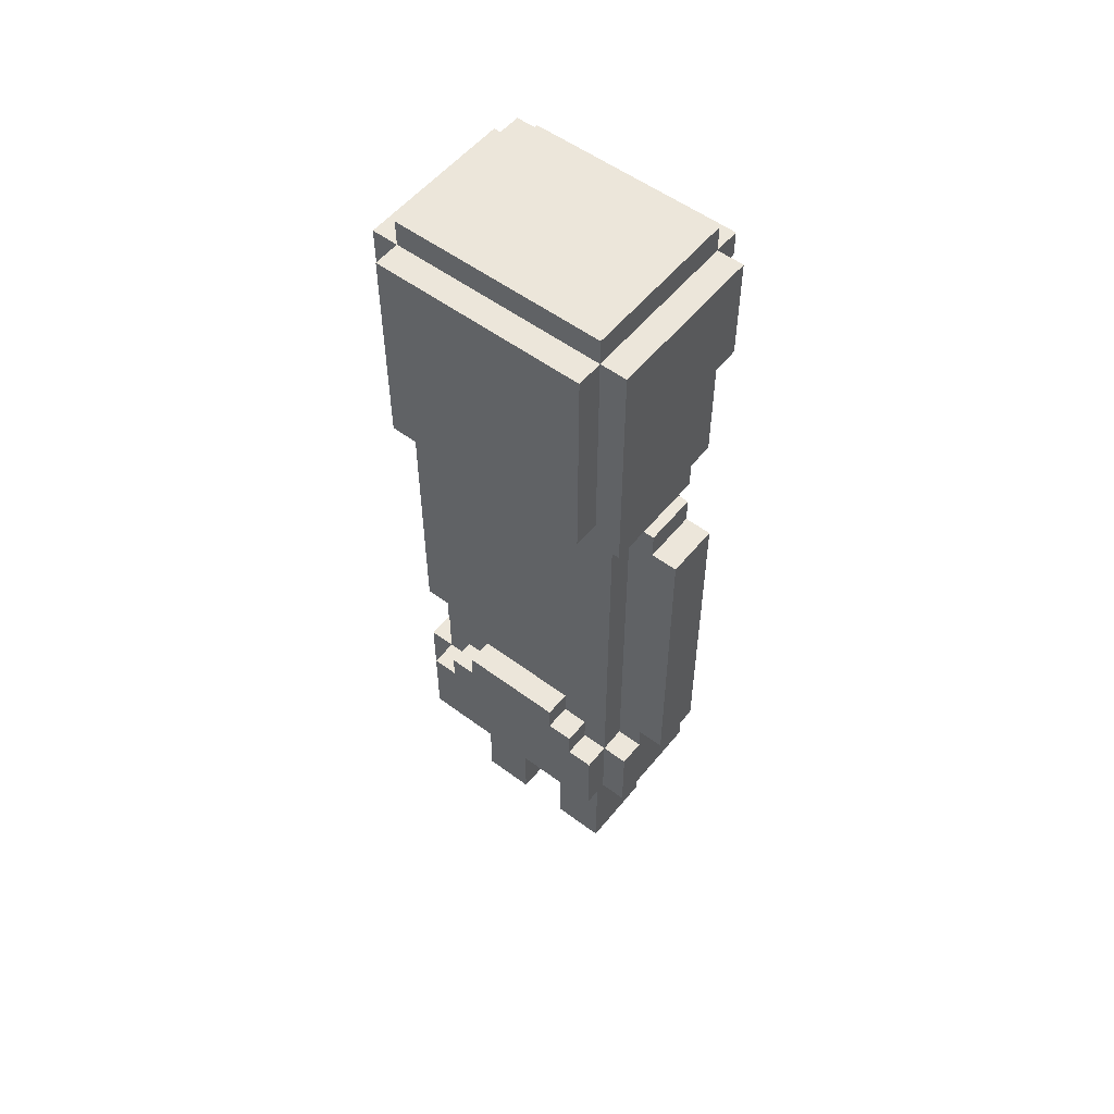
<metadata>
{"format":"obj","ext":"obj","renderer":"f3d","projection":"perspective","resolution":1024,"background":"white","views":[{"elev":54.2,"azim":-51.7,"up":"+Y"}]}
</metadata>
<code>
o
v -0.4 2.6 0.4
v -0.4 2.6 -0.4
v -0.4 3.4 0.4
v -0.4 3.4 -0.4
v -0.3 0.7 0.4
v -0.3 0.7 -0.4
v -0.3 1 0.4
v -0.3 1 0.3
v -0.3 1 -0.3
v -0.3 1 -0.4
v -0.3 1.1 0.3
v -0.3 1.1 0.2
v -0.3 1.1 -0.2
v -0.3 1.1 -0.3
v -0.3 1.2 0.2
v -0.3 1.2 -0.2
v -0.3 2.5 0.5
v -0.3 2.5 -0.4
v -0.3 2.6 0.4
v -0.3 2.6 -0.4
v -0.3 2.6 -0.5
v -0.3 3.4 0.5
v -0.3 3.4 0.4
v -0.3 3.4 -0.4
v -0.3 3.4 -0.5
v -0.3 3.5 0.4
v -0.3 3.5 -0.4
v -0.2 0.7 0.5
v -0.2 0.7 0.4
v -0.2 0.7 -0.4
v -0.2 0.7 -0.5
v -0.2 1 0.5
v -0.2 1 0.4
v -0.2 1 0.3
v -0.2 1 -0.3
v -0.2 1 -0.4
v -0.2 1 -0.5
v -0.2 1.1 0.3
v -0.2 1.1 0.2
v -0.2 1.1 -0.2
v -0.2 1.1 -0.3
v -0.2 1.2 0.2
v -0.2 1.2 -0.2
v -0.2 2.4 0.4
v -0.2 2.4 0.3
v -0.2 2.4 -0.3
v -0.2 2.4 -0.4
v -0.2 2.5 0.3
v -0.2 2.5 -0.3
v -0.2 2.5 -0.4
v -0.2 2.5 -0.5
v -0.2 2.6 -0.4
v -0.2 2.6 -0.5
v -0.1 0 0.3
v -0.1 0 0.1
v -0.1 0 -0.1
v -0.1 0 -0.3
v -0.1 0.2 0.3
v -0.1 0.2 0.1
v -0.1 0.2 -0.1
v -0.1 0.2 -0.3
v -0.1 0.7 0.3
v -0.1 0.7 0.1
v -0.1 0.7 -0.1
v -0.1 0.7 -0.3
v -0.1 1 0.5
v -0.1 1 0.4
v -0.1 1 -0.4
v -0.1 1 -0.5
v -0.1 1.1 0.6
v -0.1 1.1 0.5
v -0.1 1.1 0.4
v -0.1 1.1 -0.4
v -0.1 1.1 -0.5
v -0.1 1.1 -0.6
v -0.1 1.3 0.6
v -0.1 1.3 0.4
v -0.1 1.3 -0.4
v -0.1 1.3 -0.6
v -0.1 2.3 0.6
v -0.1 2.3 0.5
v -0.1 2.3 -0.5
v -0.1 2.3 -0.6
v -0.1 2.4 0.5
v -0.1 2.4 0.4
v -0.1 2.4 0.3
v -0.1 2.4 -0.3
v -0.1 2.4 -0.4
v -0.1 2.4 -0.5
v -0.1 2.5 0.4
v -0.1 2.5 0.3
v -0.1 2.5 -0.3
v -0.1 2.5 -0.4
v 0.1 0.2 0.3
v 0.1 0.2 0.1
v 0.1 0.2 -0.1
v 0.1 0.2 -0.3
v 0.1 0.7 0.3
v 0.1 0.7 0.1
v 0.1 0.7 -0.1
v 0.1 0.7 -0.3
v 0.1 1 0.5
v 0.1 1 0.4
v 0.1 1 -0.4
v 0.1 1 -0.5
v 0.1 1.1 0.6
v 0.1 1.1 0.5
v 0.1 1.1 0.4
v 0.1 1.1 -0.4
v 0.1 1.1 -0.5
v 0.1 1.1 -0.6
v 0.1 1.3 0.6
v 0.1 1.3 0.4
v 0.1 1.3 -0.4
v 0.1 1.3 -0.6
v 0.1 2.3 0.6
v 0.1 2.3 0.5
v 0.1 2.3 -0.5
v 0.1 2.3 -0.6
v 0.1 2.4 0.5
v 0.1 2.4 0.4
v 0.1 2.4 0.3
v 0.1 2.4 -0.3
v 0.1 2.4 -0.4
v 0.1 2.4 -0.5
v 0.1 2.5 0.5
v 0.1 2.5 0.4
v 0.1 2.5 0.3
v 0.1 2.5 -0.3
v 0.1 2.5 -0.4
v 0.1 2.5 -0.5
v 0.1 2.6 0.5
v 0.1 2.6 0.4
v 0.1 2.6 -0.4
v 0.1 2.6 -0.5
v 0.2 0 0.3
v 0.2 0 0.1
v 0.2 0 -0.1
v 0.2 0 -0.3
v 0.2 0.2 0.3
v 0.2 0.2 0.1
v 0.2 0.2 -0.1
v 0.2 0.2 -0.3
v 0.2 0.7 0.5
v 0.2 0.7 0.4
v 0.2 0.7 -0.4
v 0.2 0.7 -0.5
v 0.2 1 0.5
v 0.2 1 0.4
v 0.2 1 -0.4
v 0.2 1 -0.5
v 0.2 1.1 0.4
v 0.2 1.1 0.3
v 0.2 1.1 -0.3
v 0.2 1.1 -0.4
v 0.2 1.3 0.3
v 0.2 1.3 -0.3
v 0.2 2.3 0.1
v 0.2 2.3 -0.1
v 0.2 2.4 0.4
v 0.2 2.4 0.3
v 0.2 2.4 0.2
v 0.2 2.4 0.1
v 0.2 2.4 -0.1
v 0.2 2.4 -0.2
v 0.2 2.4 -0.3
v 0.2 2.4 -0.4
v 0.2 2.5 0.3
v 0.2 2.5 0.2
v 0.2 2.5 -0.2
v 0.2 2.5 -0.3
v 0.2 2.6 0.5
v 0.2 2.6 0.4
v 0.2 2.6 -0.4
v 0.2 2.6 -0.5
v 0.2 3 0.5
v 0.2 3 0.4
v 0.2 3 -0.4
v 0.2 3 -0.5
v 0.3 0.7 0.4
v 0.3 0.7 -0.4
v 0.3 1.1 0.4
v 0.3 1.1 0.3
v 0.3 1.1 -0.3
v 0.3 1.1 -0.4
v 0.3 1.3 0.3
v 0.3 1.3 -0.3
v 0.3 2.5 0.4
v 0.3 2.5 -0.4
v 0.3 2.6 0.1
v 0.3 2.6 -0.1
v 0.3 2.7 0.1
v 0.3 2.7 -0.1
v 0.3 2.8 0.3
v 0.3 2.8 0.2
v 0.3 2.8 0.1
v 0.3 2.8 -0.1
v 0.3 2.8 -0.2
v 0.3 2.8 -0.3
v 0.3 3 0.5
v 0.3 3 0.4
v 0.3 3 0.3
v 0.3 3 0.2
v 0.3 3 0.1
v 0.3 3 -0.1
v 0.3 3 -0.2
v 0.3 3 -0.3
v 0.3 3 -0.4
v 0.3 3 -0.5
v 0.3 3.1 0.4
v 0.3 3.1 0.1
v 0.3 3.1 5.96e-08
v 0.3 3.1 -0.1
v 0.3 3.2 0.1
v 0.3 3.2 5.96e-08
v 0.3 3.3 0.4
v 0.3 3.3 0.1
v 0.3 3.4 0.5
v 0.3 3.4 0.4
v 0.3 3.4 -0.4
v 0.3 3.4 -0.5
v 0.3 3.5 0.4
v 0.3 3.5 -0.4
v 0.4 2.8 0.1
v 0.4 2.8 -0.1
v 0.4 3 0.4
v 0.4 3 0.1
v 0.4 3 -0.1
v 0.4 3 -0.4
v 0.4 3.1 0.4
v 0.4 3.1 0.1
v 0.4 3.1 5.96e-08
v 0.4 3.1 -0.1
v 0.4 3.2 0.1
v 0.4 3.2 5.96e-08
v 0.4 3.3 0.4
v 0.4 3.3 0.1
v 0.4 3.4 0.4
v 0.4 3.4 -0.4
v -0.1 1.1 0.6
v -0.1 1.3 0.6
v -0.1 2.3 0.6
v 0.1 1.1 0.6
v 0.1 1.3 0.6
v 0.1 2.3 0.6
v -0.3 2.5 0.5
v -0.3 3.4 0.5
v -0.2 0.7 0.5
v -0.2 1 0.5
v -0.1 1 0.5
v -0.1 1.1 0.5
v -0.1 2.3 0.5
v -0.1 2.4 0.5
v 0.1 1 0.5
v 0.1 1.1 0.5
v 0.1 2.3 0.5
v 0.1 2.4 0.5
v 0.1 2.5 0.5
v 0.1 2.6 0.5
v 0.2 0.7 0.5
v 0.2 1 0.5
v 0.2 2.6 0.5
v 0.2 3 0.5
v 0.3 3 0.5
v 0.3 3.4 0.5
v -0.4 2.6 0.4
v -0.4 3.4 0.4
v -0.3 0.7 0.4
v -0.3 1 0.4
v -0.3 2.6 0.4
v -0.3 3.4 0.4
v -0.3 3.5 0.4
v -0.2 0.7 0.4
v -0.2 1 0.4
v -0.2 2.4 0.4
v -0.1 1 0.4
v -0.1 1.1 0.4
v -0.1 1.3 0.4
v -0.1 2.4 0.4
v -0.1 2.5 0.4
v 0.1 1 0.4
v 0.1 1.1 0.4
v 0.1 1.3 0.4
v 0.1 2.4 0.4
v 0.1 2.5 0.4
v 0.1 2.6 0.4
v 0.2 0.7 0.4
v 0.2 1 0.4
v 0.2 1.1 0.4
v 0.2 2.4 0.4
v 0.2 2.5 0.4
v 0.2 2.6 0.4
v 0.2 3 0.4
v 0.3 0.7 0.4
v 0.3 1.1 0.4
v 0.3 2.5 0.4
v 0.3 3 0.4
v 0.3 3.1 0.4
v 0.3 3.3 0.4
v 0.3 3.4 0.4
v 0.3 3.5 0.4
v 0.4 3 0.4
v 0.4 3.1 0.4
v 0.4 3.3 0.4
v 0.4 3.4 0.4
v -0.3 1 0.3
v -0.3 1.1 0.3
v -0.2 1 0.3
v -0.2 1.1 0.3
v -0.2 2.4 0.3
v -0.2 2.5 0.3
v -0.1 0 0.3
v -0.1 0.2 0.3
v -0.1 0.7 0.3
v -0.1 2.4 0.3
v -0.1 2.5 0.3
v 0.1 0.2 0.3
v 0.1 0.7 0.3
v 0.1 2.4 0.3
v 0.1 2.5 0.3
v 0.2 0 0.3
v 0.2 0.2 0.3
v 0.2 1.1 0.3
v 0.2 1.3 0.3
v 0.2 2.4 0.3
v 0.2 2.5 0.3
v 0.3 1.1 0.3
v 0.3 1.3 0.3
v -0.3 1.1 0.2
v -0.3 1.2 0.2
v -0.2 1.1 0.2
v -0.2 1.2 0.2
v 0.3 2.8 0.1
v 0.3 3 0.1
v 0.3 3.2 0.1
v 0.3 3.3 0.1
v 0.4 2.8 0.1
v 0.4 3 0.1
v 0.4 3.2 0.1
v 0.4 3.3 0.1
v 0.3 3.1 5.96e-08
v 0.3 3.2 5.96e-08
v 0.4 3.1 5.96e-08
v 0.4 3.2 5.96e-08
v -0.1 0 -0.1
v -0.1 0.2 -0.1
v -0.1 0.7 -0.1
v 0.1 0.2 -0.1
v 0.1 0.7 -0.1
v 0.2 0 -0.1
v 0.2 0.2 -0.1
v 0.3 3 -0.1
v 0.3 3.1 -0.1
v 0.4 3 -0.1
v 0.4 3.1 -0.1
v -0.1 0 0.1
v -0.1 0.2 0.1
v -0.1 0.7 0.1
v 0.1 0.2 0.1
v 0.1 0.7 0.1
v 0.2 0 0.1
v 0.2 0.2 0.1
v 0.3 3 0.1
v 0.3 3.1 0.1
v 0.4 3 0.1
v 0.4 3.1 0.1
v 0.3 2.8 -0.1
v 0.3 3 -0.1
v 0.4 2.8 -0.1
v 0.4 3 -0.1
v -0.3 1.1 -0.2
v -0.3 1.2 -0.2
v -0.2 1.1 -0.2
v -0.2 1.2 -0.2
v -0.3 1 -0.3
v -0.3 1.1 -0.3
v -0.2 1 -0.3
v -0.2 1.1 -0.3
v -0.2 2.4 -0.3
v -0.2 2.5 -0.3
v -0.1 0 -0.3
v -0.1 0.2 -0.3
v -0.1 0.7 -0.3
v -0.1 2.4 -0.3
v -0.1 2.5 -0.3
v 0.1 0.2 -0.3
v 0.1 0.7 -0.3
v 0.1 2.4 -0.3
v 0.1 2.5 -0.3
v 0.2 0 -0.3
v 0.2 0.2 -0.3
v 0.2 1.1 -0.3
v 0.2 1.3 -0.3
v 0.2 2.4 -0.3
v 0.2 2.5 -0.3
v 0.3 1.1 -0.3
v 0.3 1.3 -0.3
v -0.4 2.6 -0.4
v -0.4 3.4 -0.4
v -0.3 0.7 -0.4
v -0.3 1 -0.4
v -0.3 2.5 -0.4
v -0.3 2.6 -0.4
v -0.3 3.4 -0.4
v -0.3 3.5 -0.4
v -0.2 0.7 -0.4
v -0.2 1 -0.4
v -0.2 2.4 -0.4
v -0.2 2.5 -0.4
v -0.2 2.6 -0.4
v -0.1 1 -0.4
v -0.1 1.1 -0.4
v -0.1 1.3 -0.4
v -0.1 2.4 -0.4
v -0.1 2.5 -0.4
v 0.1 1 -0.4
v 0.1 1.1 -0.4
v 0.1 1.3 -0.4
v 0.1 2.4 -0.4
v 0.1 2.5 -0.4
v 0.1 2.6 -0.4
v 0.2 0.7 -0.4
v 0.2 1 -0.4
v 0.2 1.1 -0.4
v 0.2 2.4 -0.4
v 0.2 2.5 -0.4
v 0.2 2.6 -0.4
v 0.2 3 -0.4
v 0.3 0.7 -0.4
v 0.3 1.1 -0.4
v 0.3 2.5 -0.4
v 0.3 3 -0.4
v 0.3 3.4 -0.4
v 0.3 3.5 -0.4
v 0.4 3 -0.4
v 0.4 3.4 -0.4
v -0.3 2.6 -0.5
v -0.3 3.4 -0.5
v -0.2 0.7 -0.5
v -0.2 1 -0.5
v -0.2 2.5 -0.5
v -0.2 2.6 -0.5
v -0.1 1 -0.5
v -0.1 1.1 -0.5
v -0.1 2.3 -0.5
v -0.1 2.4 -0.5
v 0.1 1 -0.5
v 0.1 1.1 -0.5
v 0.1 2.3 -0.5
v 0.1 2.4 -0.5
v 0.1 2.5 -0.5
v 0.1 2.6 -0.5
v 0.2 0.7 -0.5
v 0.2 1 -0.5
v 0.2 2.6 -0.5
v 0.2 3 -0.5
v 0.3 3 -0.5
v 0.3 3.4 -0.5
v -0.1 1.1 -0.6
v -0.1 1.3 -0.6
v -0.1 2.3 -0.6
v 0.1 1.1 -0.6
v 0.1 1.3 -0.6
v 0.1 2.3 -0.6
v -0.1 0 0.3
v 0.2 0 0.3
v -0.1 0 0.1
v 0.2 0 0.1
v -0.1 0 -0.1
v 0.2 0 -0.1
v -0.1 0 -0.3
v 0.2 0 -0.3
v -0.2 0.7 0.5
v 0.2 0.7 0.5
v -0.3 0.7 0.4
v -0.2 0.7 0.4
v 0.2 0.7 0.4
v 0.3 0.7 0.4
v -0.1 0.7 0.3
v 0.1 0.7 0.3
v -0.1 0.7 0.1
v 0.1 0.7 0.1
v -0.1 0.7 -0.1
v 0.1 0.7 -0.1
v -0.1 0.7 -0.3
v 0.1 0.7 -0.3
v -0.3 0.7 -0.4
v -0.2 0.7 -0.4
v 0.2 0.7 -0.4
v 0.3 0.7 -0.4
v -0.2 0.7 -0.5
v 0.2 0.7 -0.5
v -0.1 1.1 0.6
v 0.1 1.1 0.6
v -0.1 1.1 0.5
v 0.1 1.1 0.5
v -0.1 1.1 -0.5
v 0.1 1.1 -0.5
v -0.1 1.1 -0.6
v 0.1 1.1 -0.6
v -0.3 2.5 0.5
v 0.1 2.5 0.5
v -0.1 2.5 0.4
v 0.1 2.5 0.4
v 0.2 2.5 0.4
v 0.3 2.5 0.4
v -0.2 2.5 0.3
v -0.1 2.5 0.3
v 0.1 2.5 0.3
v 0.2 2.5 0.3
v 0.2 2.5 0.2
v 0.2 2.5 -0.2
v -0.2 2.5 -0.3
v -0.1 2.5 -0.3
v 0.1 2.5 -0.3
v 0.2 2.5 -0.3
v -0.3 2.5 -0.4
v -0.2 2.5 -0.4
v -0.1 2.5 -0.4
v 0.1 2.5 -0.4
v 0.2 2.5 -0.4
v 0.3 2.5 -0.4
v -0.2 2.5 -0.5
v 0.1 2.5 -0.5
v 0.1 2.6 0.5
v 0.2 2.6 0.5
v -0.4 2.6 0.4
v -0.3 2.6 0.4
v 0.1 2.6 0.4
v 0.2 2.6 0.4
v -0.4 2.6 -0.4
v -0.3 2.6 -0.4
v -0.2 2.6 -0.4
v 0.1 2.6 -0.4
v 0.2 2.6 -0.4
v -0.3 2.6 -0.5
v -0.2 2.6 -0.5
v 0.1 2.6 -0.5
v 0.2 2.6 -0.5
v 0.3 2.8 0.1
v 0.4 2.8 0.1
v 0.3 2.8 -0.1
v 0.4 2.8 -0.1
v 0.2 3 0.5
v 0.3 3 0.5
v 0.2 3 0.4
v 0.3 3 0.4
v 0.4 3 0.4
v 0.3 3 0.3
v 0.3 3 0.2
v 0.3 3 0.1
v 0.4 3 0.1
v 0.3 3 -0.1
v 0.4 3 -0.1
v 0.3 3 -0.2
v 0.3 3 -0.3
v 0.2 3 -0.4
v 0.3 3 -0.4
v 0.4 3 -0.4
v 0.2 3 -0.5
v 0.3 3 -0.5
v 0.3 3.1 5.96e-08
v 0.4 3.1 5.96e-08
v 0.3 3.1 -0.1
v 0.4 3.1 -0.1
v 0.3 3.2 0.1
v 0.4 3.2 0.1
v 0.3 3.2 5.96e-08
v 0.4 3.2 5.96e-08
v 0.3 3.3 0.4
v 0.4 3.3 0.4
v 0.3 3.3 0.1
v 0.4 3.3 0.1
v 0.1 0.2 0.3
v 0.2 0.2 0.3
v 0.1 0.2 0.1
v 0.2 0.2 0.1
v 0.1 0.2 -0.1
v 0.2 0.2 -0.1
v 0.1 0.2 -0.3
v 0.2 0.2 -0.3
v -0.2 1 0.5
v -0.1 1 0.5
v 0.1 1 0.5
v 0.2 1 0.5
v -0.3 1 0.4
v -0.2 1 0.4
v -0.1 1 0.4
v 0.1 1 0.4
v 0.2 1 0.4
v -0.3 1 0.3
v -0.2 1 0.3
v -0.3 1 -0.3
v -0.2 1 -0.3
v -0.3 1 -0.4
v -0.2 1 -0.4
v -0.1 1 -0.4
v 0.1 1 -0.4
v 0.2 1 -0.4
v -0.2 1 -0.5
v -0.1 1 -0.5
v 0.1 1 -0.5
v 0.2 1 -0.5
v 0.2 1.1 0.4
v 0.3 1.1 0.4
v -0.3 1.1 0.3
v -0.2 1.1 0.3
v 0.2 1.1 0.3
v 0.3 1.1 0.3
v -0.3 1.1 0.2
v -0.2 1.1 0.2
v -0.3 1.1 -0.2
v -0.2 1.1 -0.2
v -0.3 1.1 -0.3
v -0.2 1.1 -0.3
v 0.2 1.1 -0.3
v 0.3 1.1 -0.3
v 0.2 1.1 -0.4
v 0.3 1.1 -0.4
v -0.3 1.2 0.2
v -0.2 1.2 0.2
v -0.3 1.2 -0.2
v -0.2 1.2 -0.2
v 0.2 1.3 0.3
v 0.3 1.3 0.3
v 0.2 1.3 -0.3
v 0.3 1.3 -0.3
v -0.1 2.3 0.6
v 0.1 2.3 0.6
v -0.1 2.3 0.5
v 0.1 2.3 0.5
v -0.1 2.3 -0.5
v 0.1 2.3 -0.5
v -0.1 2.3 -0.6
v 0.1 2.3 -0.6
v -0.1 2.4 0.5
v 0.1 2.4 0.5
v -0.2 2.4 0.4
v -0.1 2.4 0.4
v 0.1 2.4 0.4
v 0.2 2.4 0.4
v -0.2 2.4 0.3
v -0.1 2.4 0.3
v 0.1 2.4 0.3
v 0.2 2.4 0.3
v -0.2 2.4 -0.3
v -0.1 2.4 -0.3
v 0.1 2.4 -0.3
v 0.2 2.4 -0.3
v -0.2 2.4 -0.4
v -0.1 2.4 -0.4
v 0.1 2.4 -0.4
v 0.2 2.4 -0.4
v -0.1 2.4 -0.5
v 0.1 2.4 -0.5
v 0.3 3 0.1
v 0.4 3 0.1
v 0.3 3 -0.1
v 0.4 3 -0.1
v 0.3 3.1 0.4
v 0.4 3.1 0.4
v 0.3 3.1 0.1
v 0.4 3.1 0.1
v -0.3 3.4 0.5
v 0.3 3.4 0.5
v -0.4 3.4 0.4
v -0.3 3.4 0.4
v 0.3 3.4 0.4
v 0.4 3.4 0.4
v -0.4 3.4 -0.4
v -0.3 3.4 -0.4
v 0.3 3.4 -0.4
v 0.4 3.4 -0.4
v -0.3 3.4 -0.5
v 0.3 3.4 -0.5
v -0.3 3.5 0.4
v 0.3 3.5 0.4
v -0.3 3.5 -0.4
v 0.3 3.5 -0.4
f 3 2 1
f 4 2 3
f 7 6 5
f 8 6 7
f 9 6 8
f 10 6 9
f 11 9 8
f 12 9 11
f 13 9 12
f 14 9 13
f 15 13 12
f 16 13 15
f 19 18 17
f 20 18 19
f 22 19 17
f 23 19 22
f 24 21 20
f 25 21 24
f 26 24 23
f 27 24 26
f 32 29 28
f 33 29 32
f 36 31 30
f 37 31 36
f 38 34 33
f 41 36 35
f 42 39 38
f 43 41 40
f 44 42 38
f 44 43 42
f 44 38 33
f 45 43 44
f 46 41 43
f 46 43 45
f 46 36 41
f 47 36 46
f 48 46 45
f 49 46 48
f 52 51 50
f 53 51 52
f 58 55 54
f 59 55 58
f 60 57 56
f 61 57 60
f 62 59 58
f 63 59 62
f 64 61 60
f 65 61 64
f 71 67 66
f 72 67 71
f 73 69 68
f 74 69 73
f 76 72 71
f 76 71 70
f 77 72 76
f 78 75 74
f 78 74 73
f 79 75 78
f 80 77 76
f 81 77 80
f 82 79 78
f 83 79 82
f 84 77 81
f 85 77 84
f 88 82 78
f 89 82 88
f 90 86 85
f 91 86 90
f 92 88 87
f 93 88 92
f 94 95 98
f 98 95 99
f 96 97 100
f 100 97 101
f 102 103 107
f 107 103 108
f 104 105 109
f 109 105 110
f 107 108 112
f 106 107 112
f 112 108 113
f 110 111 114
f 109 110 114
f 114 111 115
f 112 113 116
f 116 113 117
f 114 115 118
f 118 115 119
f 117 113 120
f 120 113 121
f 114 118 124
f 124 118 125
f 121 122 127
f 127 122 128
f 123 124 129
f 129 124 130
f 126 127 132
f 132 127 133
f 130 131 134
f 134 131 135
f 136 137 140
f 140 137 141
f 138 139 142
f 142 139 143
f 144 145 148
f 148 145 149
f 146 147 150
f 150 147 151
f 152 153 156
f 154 155 157
f 156 157 158
f 158 157 159
f 152 156 160
f 156 158 160
f 160 158 161
f 161 158 162
f 158 159 163
f 162 158 163
f 159 157 164
f 163 159 164
f 164 157 165
f 157 155 166
f 165 157 166
f 166 155 167
f 161 162 168
f 162 163 169
f 168 162 169
f 164 165 169
f 163 164 169
f 165 166 170
f 169 165 170
f 170 166 171
f 172 173 176
f 176 173 177
f 174 175 178
f 178 175 179
f 180 181 182
f 182 181 183
f 183 181 184
f 184 181 185
f 183 184 186
f 186 184 187
f 188 189 190
f 190 189 191
f 188 190 192
f 190 191 192
f 191 189 193
f 192 191 193
f 188 192 194
f 192 193 194
f 194 193 195
f 195 193 196
f 193 189 197
f 196 193 197
f 197 189 198
f 198 189 199
f 188 194 201
f 194 195 202
f 201 194 202
f 195 196 203
f 202 195 203
f 203 196 204
f 197 198 205
f 198 199 206
f 205 198 206
f 199 189 207
f 206 199 207
f 207 189 208
f 200 201 210
f 204 205 211
f 211 205 212
f 212 205 213
f 210 211 214
f 211 212 214
f 214 212 215
f 200 210 216
f 210 214 216
f 216 214 217
f 200 216 218
f 218 216 219
f 208 209 220
f 220 209 221
f 219 220 222
f 222 220 223
f 224 225 227
f 227 225 228
f 226 227 230
f 230 227 231
f 228 229 233
f 232 233 235
f 234 235 237
f 236 237 238
f 233 229 239
f 238 237 239
f 235 233 239
f 237 235 239
f 243 241 240
f 244 242 241
f 244 241 243
f 245 242 244
f 250 249 248
f 254 250 248
f 254 251 250
f 255 251 254
f 256 253 252
f 257 253 256
f 258 247 246
f 259 247 258
f 260 254 248
f 261 254 260
f 262 247 259
f 263 247 262
f 264 247 263
f 265 247 264
f 270 267 266
f 271 267 270
f 273 269 268
f 274 269 273
f 276 275 274
f 277 275 276
f 278 275 277
f 279 275 278
f 284 280 279
f 285 280 284
f 288 283 282
f 288 282 281
f 288 284 283
f 289 284 288
f 290 284 289
f 291 286 285
f 292 286 291
f 294 288 287
f 294 289 288
f 295 289 294
f 296 293 292
f 296 292 291
f 297 293 296
f 300 272 271
f 301 272 300
f 302 298 297
f 303 298 302
f 304 300 299
f 305 300 304
f 308 307 306
f 309 307 308
f 315 311 310
f 316 311 315
f 317 314 313
f 317 313 312
f 318 314 317
f 321 317 312
f 322 317 321
f 325 320 319
f 326 320 325
f 327 324 323
f 328 324 327
f 331 330 329
f 332 330 331
f 337 334 333
f 338 334 337
f 339 336 335
f 340 336 339
f 343 342 341
f 344 342 343
f 348 346 345
f 348 347 346
f 349 347 348
f 350 348 345
f 351 348 350
f 354 353 352
f 355 353 354
f 356 357 359
f 357 358 359
f 359 358 360
f 356 359 361
f 361 359 362
f 363 364 365
f 365 364 366
f 367 368 369
f 369 368 370
f 371 372 373
f 373 372 374
f 375 376 377
f 377 376 378
f 379 380 384
f 384 380 385
f 382 383 386
f 381 382 386
f 386 383 387
f 381 386 390
f 390 386 391
f 388 389 394
f 394 389 395
f 392 393 396
f 396 393 397
f 398 399 403
f 403 399 404
f 400 401 406
f 406 401 407
f 402 403 409
f 409 403 410
f 407 408 411
f 411 408 412
f 412 408 413
f 413 408 414
f 414 415 419
f 419 415 420
f 417 418 423
f 416 417 423
f 418 419 423
f 423 419 424
f 424 419 425
f 420 421 426
f 426 421 427
f 422 423 429
f 423 424 429
f 429 424 430
f 426 427 431
f 427 428 431
f 431 428 432
f 404 405 433
f 433 405 434
f 432 433 435
f 435 433 436
f 437 438 442
f 439 440 443
f 439 443 447
f 443 444 447
f 447 444 448
f 445 446 449
f 449 446 450
f 441 442 451
f 442 438 452
f 451 442 452
f 439 447 453
f 453 447 454
f 452 438 455
f 455 438 456
f 456 438 457
f 457 438 458
f 459 460 462
f 460 461 463
f 462 460 463
f 463 461 464
f 467 466 465
f 468 466 467
f 471 470 469
f 472 470 471
f 476 474 473
f 477 474 476
f 479 477 476
f 480 477 479
f 481 479 476
f 482 477 480
f 483 481 476
f 483 482 481
f 484 477 482
f 484 482 483
f 485 483 476
f 486 477 484
f 487 476 475
f 488 486 485
f 488 476 487
f 488 485 476
f 489 478 477
f 489 486 488
f 489 477 486
f 490 478 489
f 491 489 488
f 492 489 491
f 495 494 493
f 496 494 495
f 499 498 497
f 500 498 499
f 503 502 501
f 504 502 503
f 507 503 501
f 508 503 507
f 509 505 504
f 510 506 505
f 510 505 509
f 511 506 510
f 512 506 511
f 513 507 501
f 516 506 512
f 517 514 513
f 517 513 501
f 518 514 517
f 519 514 518
f 520 516 515
f 521 506 516
f 521 516 520
f 522 506 521
f 523 519 518
f 523 520 519
f 524 520 523
f 529 526 525
f 530 526 529
f 531 528 527
f 532 528 531
f 536 533 532
f 537 533 536
f 538 535 534
f 539 535 538
f 542 541 540
f 543 541 542
f 546 545 544
f 547 545 546
f 549 548 547
f 550 548 549
f 551 548 550
f 552 548 551
f 555 554 553
f 556 554 555
f 558 554 556
f 559 554 558
f 560 558 557
f 561 558 560
f 564 563 562
f 565 563 564
f 568 567 566
f 569 567 568
f 572 571 570
f 573 571 572
f 574 575 576
f 576 575 577
f 578 579 580
f 580 579 581
f 582 583 587
f 587 583 588
f 584 585 589
f 589 585 590
f 586 587 591
f 591 587 592
f 593 594 595
f 595 594 596
f 596 597 600
f 600 597 601
f 598 599 602
f 602 599 603
f 604 605 608
f 608 605 609
f 606 607 610
f 610 607 611
f 612 613 614
f 614 613 615
f 616 617 618
f 618 617 619
f 620 621 622
f 622 621 623
f 624 625 626
f 626 625 627
f 628 629 630
f 630 629 631
f 632 633 634
f 634 633 635
f 636 637 639
f 639 637 640
f 638 639 642
f 642 639 643
f 640 641 644
f 644 641 645
f 646 647 650
f 650 647 651
f 648 649 652
f 652 649 653
f 651 652 654
f 654 652 655
f 656 657 658
f 658 657 659
f 660 661 662
f 662 661 663
f 664 665 667
f 667 665 668
f 666 667 670
f 670 667 671
f 668 669 672
f 672 669 673
f 671 672 674
f 674 672 675
f 676 677 678
f 678 677 679

</code>
